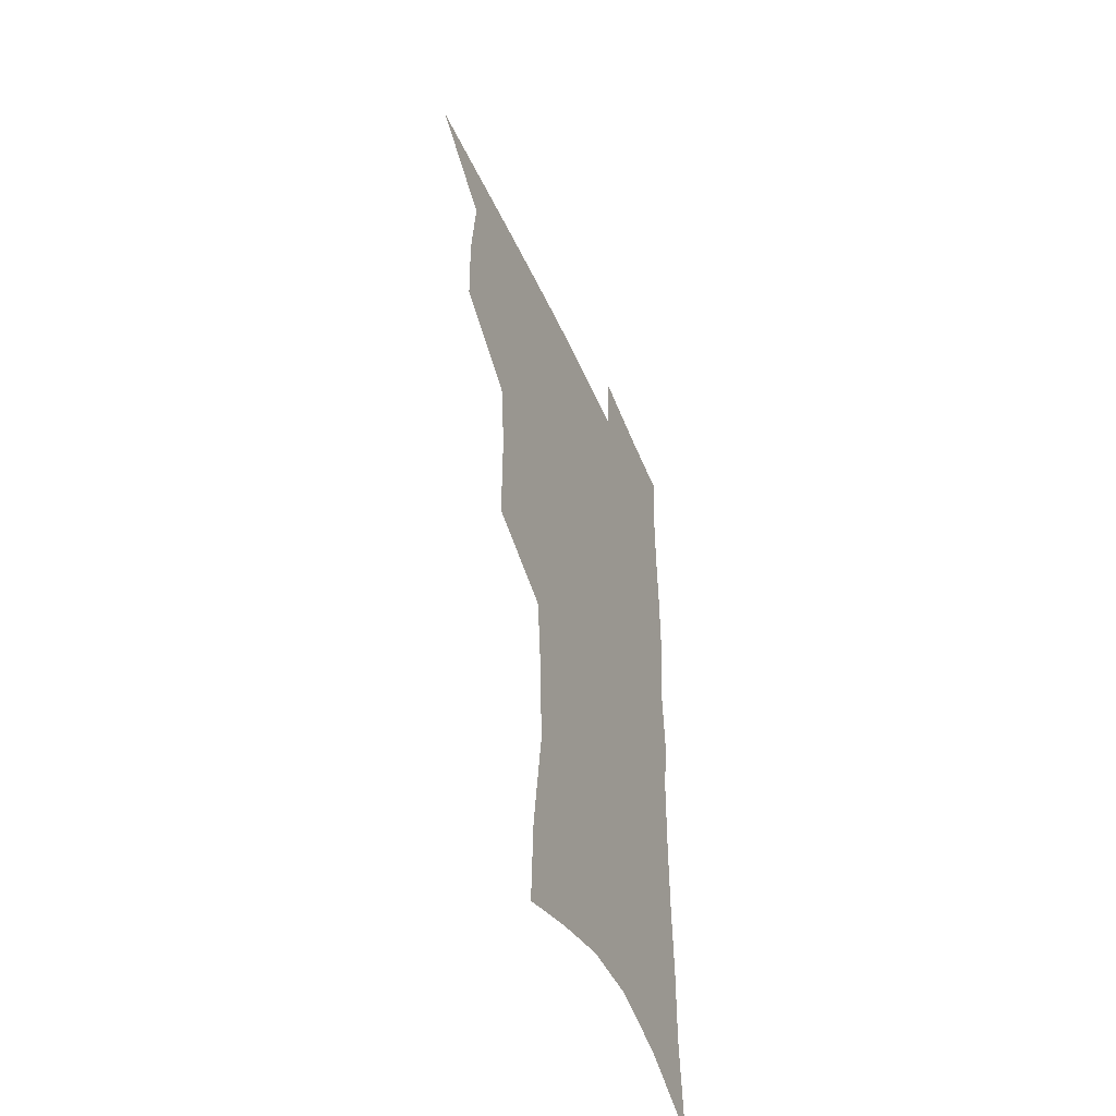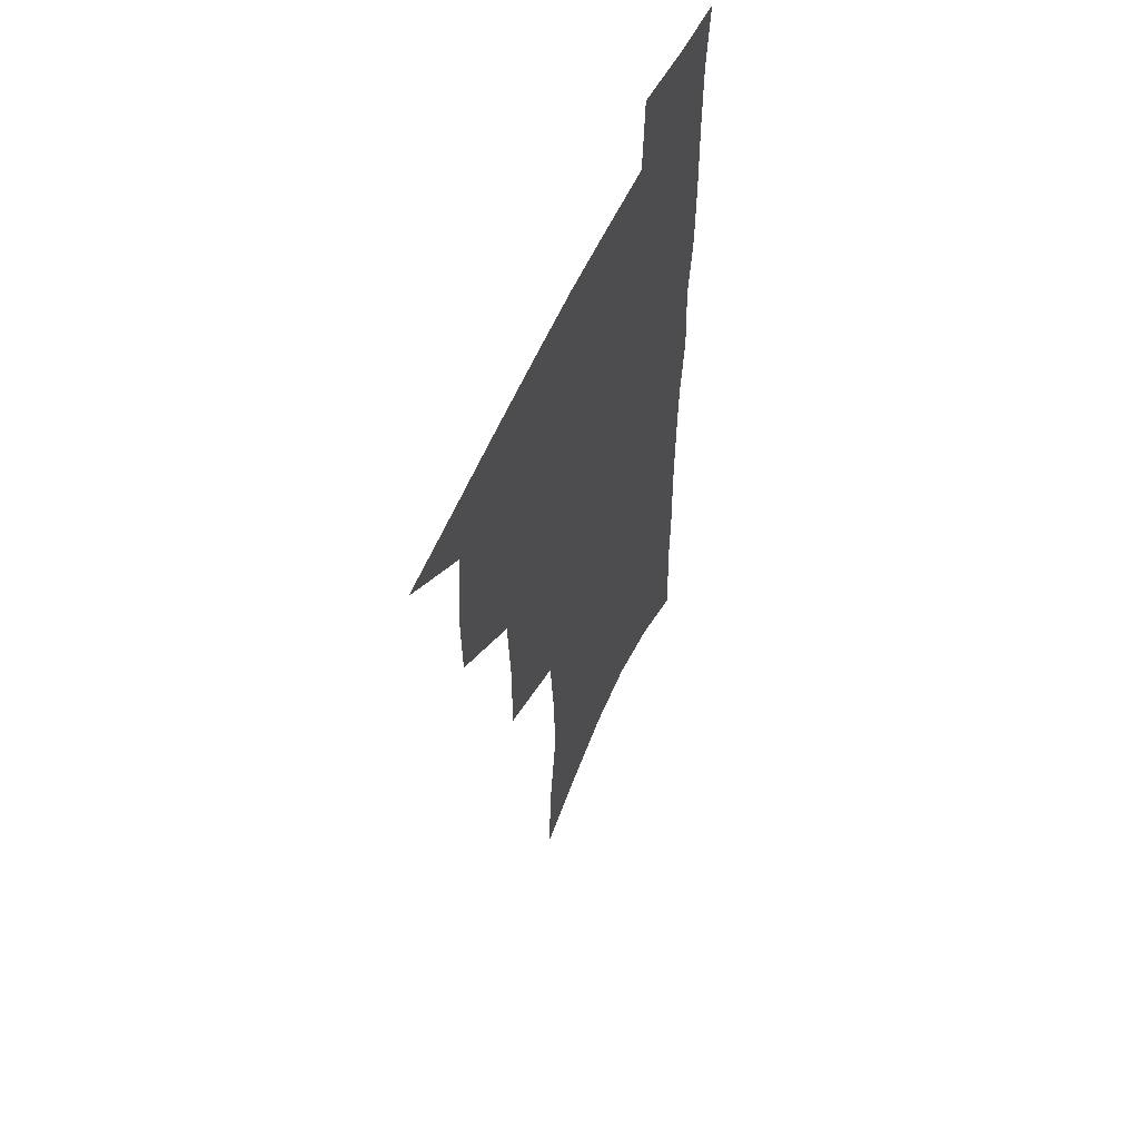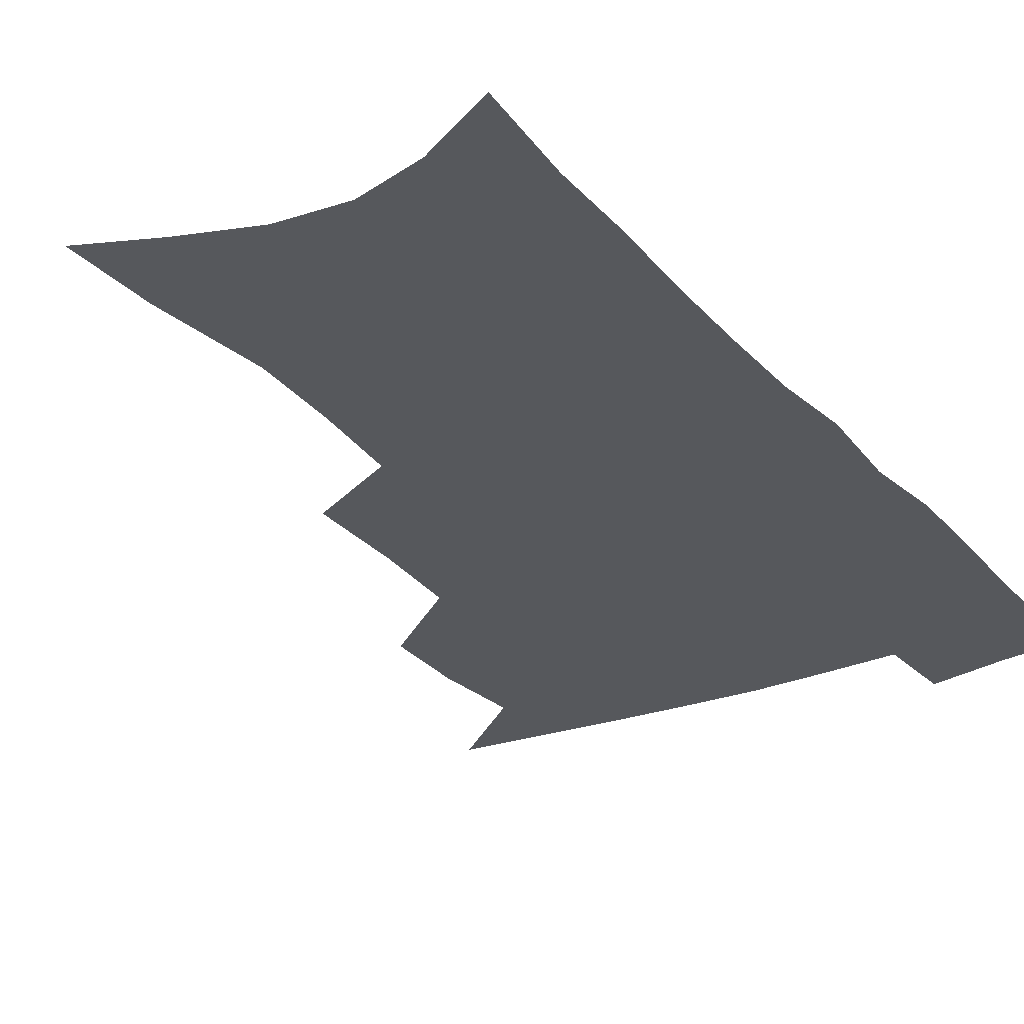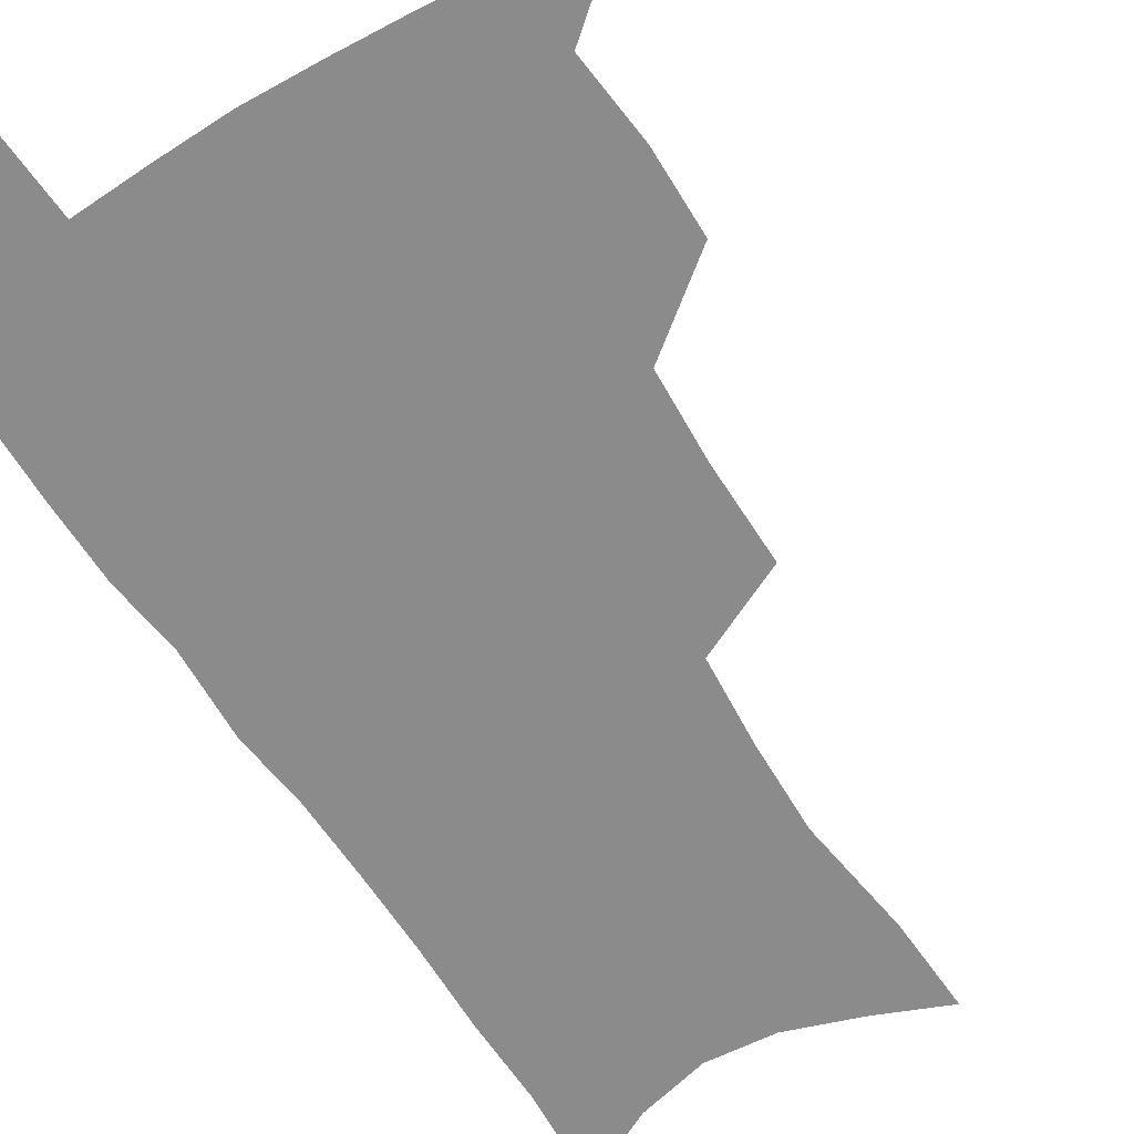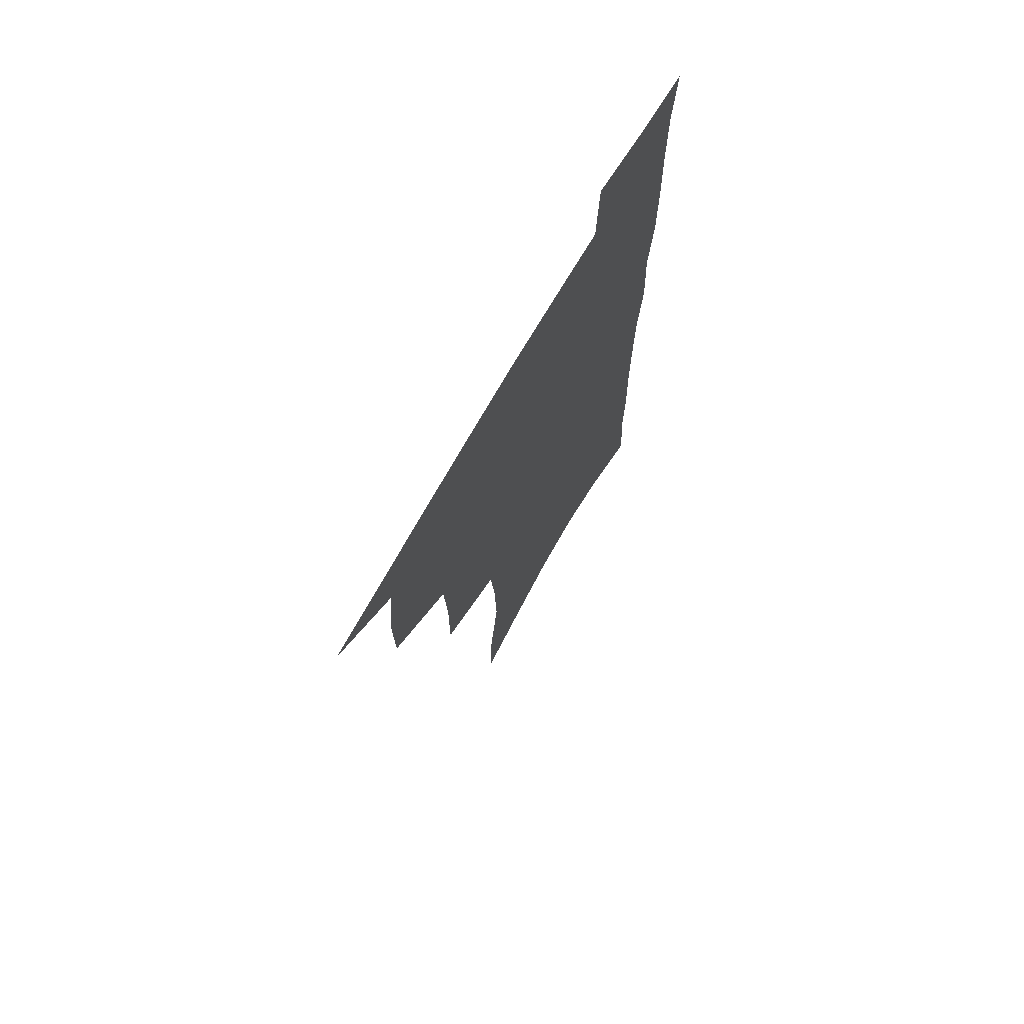
<metadata>
{"format":"obj","ext":"obj","renderer":"f3d","projection":"perspective","resolution":1024,"background":"white","views":[{"elev":-50.8,"azim":-66.8,"up":"+Y"},{"elev":57.9,"azim":-65.9,"up":"+Y"},{"elev":-28.2,"azim":32.1,"up":"+Z"},{"elev":-63.8,"azim":-147.5,"up":"+Z"},{"elev":72.2,"azim":-59.8,"up":"+Y"}]}
</metadata>
<code>
v 483.8 502.3 0
v 513.8 411.3 0
v 513.2 442.9 0
v 516.3 475.9 0
v 515.8 505.2 0
v 548.6 315.3 0
v 548.6 352.8 0
v 546.7 386.4 0
v 546.4 419.3 0
v 549.2 452.2 0
v 548 480.2 0
v 545.3 508.1 0
v 579.2 152.2 0
v 580.6 187.5 0
v 586.4 232.3 0
v 585.2 266.1 0
v 582.4 299.6 0
v 580.6 334.7 0
v 578.5 365.3 0
v 577.6 396.6 0
v 578.3 427.9 0
v 578 455.8 0
v 576.2 482.6 0
v 574.1 510.3 0
v 605.7 163.6 0
v 611.8 213.6 0
v 610.1 241.7 0
v 609.5 277.2 0
v 607.7 309.7 0
v 606.1 341 0
v 604.8 370.5 0
v 604.3 400.5 0
v 605 430.9 0
v 605 457.8 0
v 604.2 484 0
v 602.4 511.9 0
v 632.6 173.4 0
v 634.7 217.3 0
v 634.2 250.3 0
v 633.1 282.3 0
v 631.8 313.7 0
v 630.9 344.1 0
v 630.4 375.3 0
v 630.3 403.6 0
v 630.5 431.2 0
v 630.9 458.5 0
v 631.3 484.4 0
v 631.2 511.5 0
v 658.6 176.1 0
v 658.1 215.4 0
v 658 246.7 0
v 656.5 281.9 0
v 655.5 313.7 0
v 655.4 342.8 0
v 655 373.8 0
v 655.3 402.3 0
v 656 429.9 0
v 656.6 457.3 0
v 657.9 483.7 0
v 659.2 510.6 0
v 660.7 541.6 0
v 684.9 169.9 0
v 682.9 208.9 0
v 682.3 242.2 0
v 681.4 275.2 0
v 680.8 307.1 0
v 680.4 338.1 0
v 681.5 367 0
v 683.1 395.4 0
v 683 425.2 0
v 683.6 453.8 0
v 684.9 481.5 0
v 686.4 509 0
v 690.3 535.7 0
v 714 155.4 0
v 711.3 194.7 0
v 711.8 226.6 0
v 710.8 260.3 0
v 710.8 292.1 0
v 711.4 323.1 0
v 714.5 351.6 0
v 712.7 385.5 0
v 715.9 413.9 0
v 716 444.7 0
v 715.1 475.6 0
v 715.1 505.2 0
v 717.9 532.3 0
f 4 5 1
f 8 9 2
f 2 9 3
f 9 10 3
f 3 10 4
f 10 11 4
f 4 11 5
f 11 12 5
f 17 18 6
f 6 18 7
f 18 19 7
f 7 19 8
f 19 20 8
f 8 20 9
f 20 21 9
f 9 21 10
f 21 22 10
f 10 22 11
f 22 23 11
f 11 23 12
f 23 24 12
f 13 25 14
f 25 26 14
f 14 26 15
f 26 27 15
f 15 27 16
f 27 28 16
f 16 28 17
f 28 29 17
f 17 29 18
f 29 30 18
f 18 30 19
f 30 31 19
f 19 31 20
f 31 32 20
f 20 32 21
f 32 33 21
f 21 33 22
f 33 34 22
f 22 34 23
f 34 35 23
f 23 35 24
f 35 36 24
f 25 37 26
f 37 38 26
f 26 38 27
f 38 39 27
f 27 39 28
f 39 40 28
f 28 40 29
f 40 41 29
f 29 41 30
f 41 42 30
f 30 42 31
f 42 43 31
f 31 43 32
f 43 44 32
f 32 44 33
f 44 45 33
f 33 45 34
f 45 46 34
f 34 46 35
f 46 47 35
f 35 47 36
f 47 48 36
f 37 49 38
f 49 50 38
f 38 50 39
f 50 51 39
f 39 51 40
f 51 52 40
f 40 52 41
f 52 53 41
f 41 53 42
f 53 54 42
f 42 54 43
f 54 55 43
f 43 55 44
f 55 56 44
f 44 56 45
f 56 57 45
f 45 57 46
f 57 58 46
f 46 58 47
f 58 59 47
f 47 59 48
f 59 60 48
f 49 62 50
f 62 63 50
f 50 63 51
f 63 64 51
f 51 64 52
f 64 65 52
f 52 65 53
f 65 66 53
f 53 66 54
f 66 67 54
f 54 67 55
f 67 68 55
f 55 68 56
f 68 69 56
f 56 69 57
f 69 70 57
f 57 70 58
f 70 71 58
f 58 71 59
f 71 72 59
f 59 72 60
f 72 73 60
f 60 73 61
f 73 74 61
f 62 75 63
f 75 76 63
f 63 76 64
f 76 77 64
f 64 77 65
f 77 78 65
f 65 78 66
f 78 79 66
f 66 79 67
f 79 80 67
f 67 80 68
f 80 81 68
f 68 81 69
f 81 82 69
f 69 82 70
f 82 83 70
f 70 83 71
f 83 84 71
f 71 84 72
f 84 85 72
f 72 85 73
f 85 86 73
f 73 86 74
f 86 87 74

</code>
